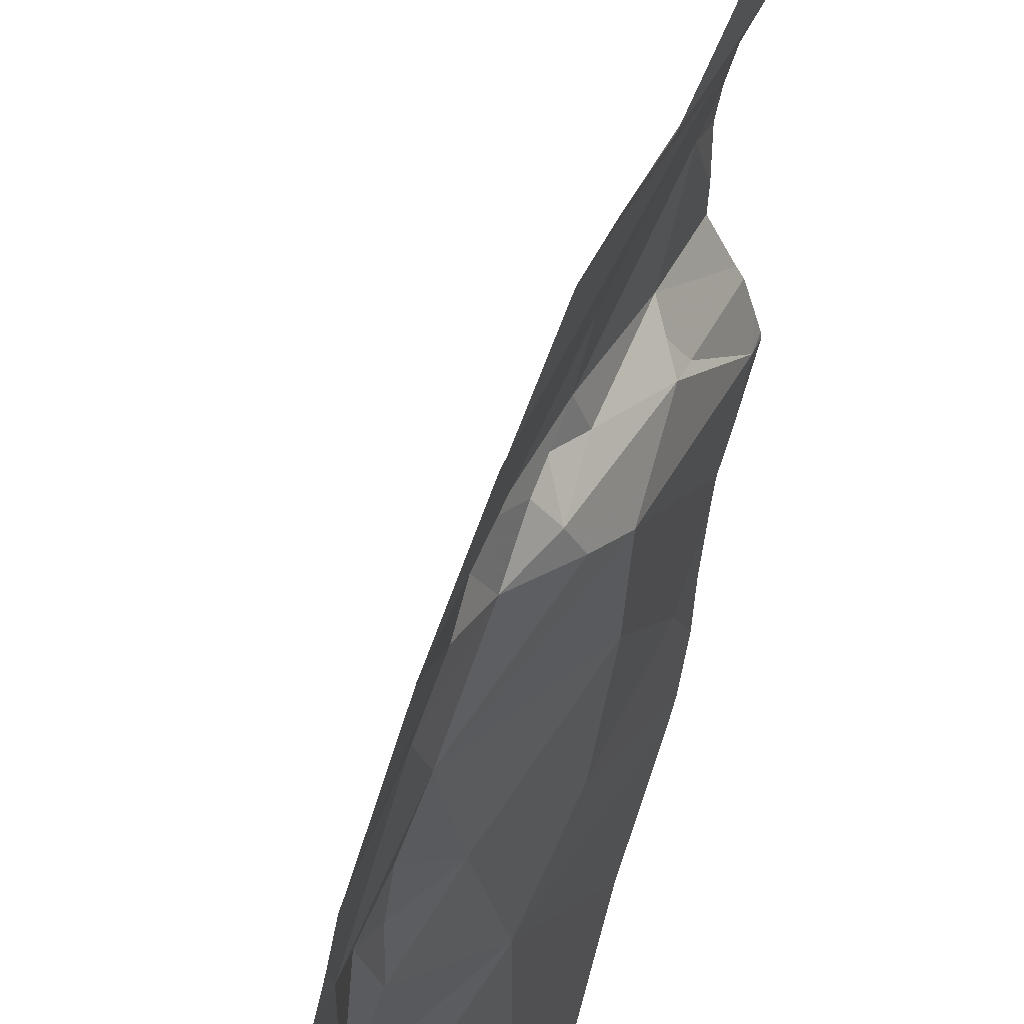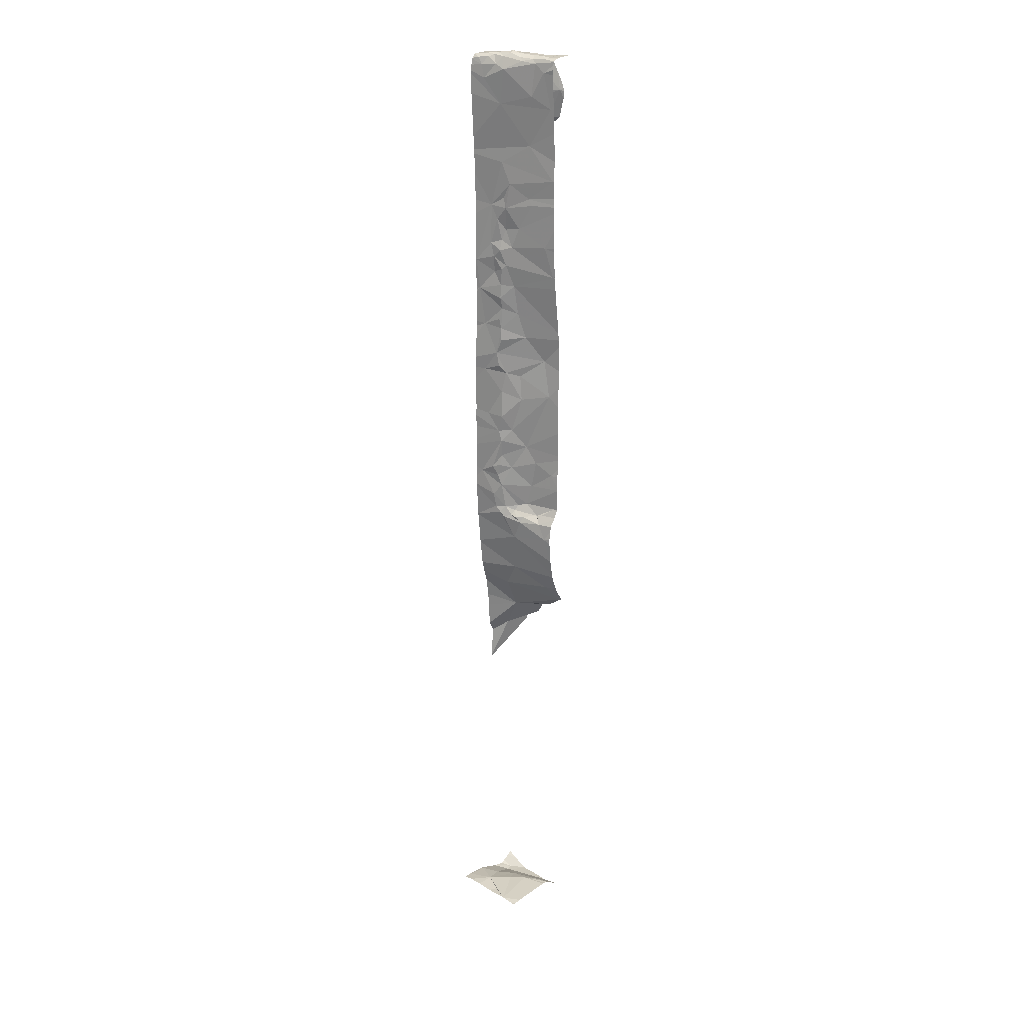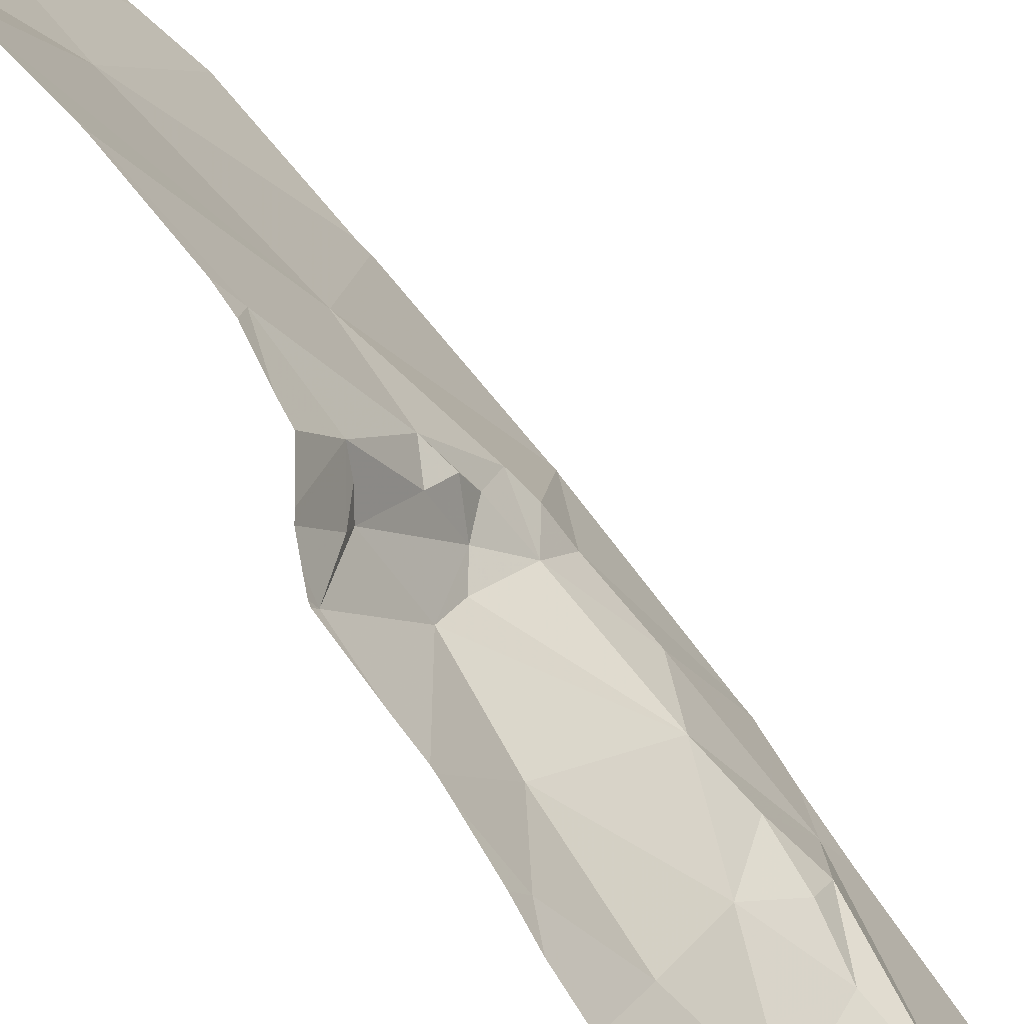
<metadata>
{"format":"obj","ext":"obj","renderer":"f3d","projection":"perspective","resolution":1024,"background":"white","views":[{"elev":-46.6,"azim":169.3,"up":"+Y"},{"elev":23.1,"azim":132.9,"up":"+Z"},{"elev":76.1,"azim":-34.4,"up":"+Y"}]}
</metadata>
<code>
v -62.61 244.7 493.2
v -62.6 244.7 483.2
v -62.23 243.8 489.5
v -62.72 244.7 491.5
v -62.66 244.7 492.1
v -62.29 243.9 492.6
v -62.3 244 492.4
v -62.41 244.2 488.6
v -62.61 244.7 494
v -62.26 243.8 491.6
v -62.72 244.7 489.4
v -62.59 244.7 488.6
v -62.31 244 492.5
v -62.31 244 489
v -62.74 244.7 487.9
v -61.99 243.7 483.2
v -62.73 244.7 487.9
v -62.33 243.9 483.2
v -62.23 243.7 483.2
v -62.74 244.7 489.8
v -62.41 244.2 490.1
v -62.31 244.1 490.3
v -62.32 244.1 490
v -62.27 244 489.2
v -62.31 244 490.1
v -62.62 244.7 493.2
v -62.09 244 483.3
v -62.33 244.1 488.9
v -62.36 244.1 489.1
v -62.3 243.9 493.1
v -62.37 244.2 493.4
v -62.36 244.1 493.2
v -62.34 244 493.6
v -62.61 244.7 488.3
v -62.39 244.2 492.6
v -62.35 244 492.7
v -62.38 244.1 492.8
v -62.35 244.1 492.3
v -62.73 244.7 489.1
v -62.24 243.8 492
v -62.48 244.3 490.6
v -62.25 243.8 491
v -62.3 244 491.2
v -62.32 244.1 491.4
v -62.33 244 491.5
v -62.51 244.3 491.4
v -62.21 243.7 492.4
v -62.32 243.9 492.2
v -62.26 243.9 490.3
v -62.33 244 490.7
v -62.64 244.7 492.2
v -62.34 244.1 491.8
v -62.45 244.2 491.7
v -62.31 244 491.9
v -62.41 244.2 492.1
v -62.72 244.7 489.2
v -62.61 244.7 493.4
v -62.73 244.7 491.4
v -62.49 244.4 493.9
v -62.57 244.7 494.8
v -62.3 244.1 494.4
v -62.22 243.9 494.7
v -62.22 243.8 494.8
v -62.46 244.4 494.5
v -62.3 244.1 494.8
v -62.57 244.7 494.7
v -62.35 244.1 493.1
v -62.32 244 492.9
v -62.31 244 491.6
v -62.48 244.1 488.1
v -62.6 244.7 483.2
v -62.72 244.7 489.3
v -62.49 244 487.9
v -62.43 244.3 492.8
v -62.62 244.7 493.7
v -62.32 244 492.1
v -62.29 244 489
v -62.72 244.7 489.3
v -62.64 244.7 492.2
v -62.21 243.7 492.4
v -62.67 244.7 488
v -62.6 244.1 487.5
v -62.21 243.7 492.4
v -62.61 244.7 493.4
v -62.61 243.9 487.2
v -62.3 244.2 483.2
v -62.44 244.4 483.3
v -62.2 243.7 491
v -62.59 244.7 494.3
v -62.19 243.7 491.1
v -62.2 243.7 489.6
v -62.2 243.7 489.4
v -62.19 243.7 489.3
v -61.98 244.2 483.2
v -62.54 244.3 489.9
v -62.33 244 489.4
v -62.3 244 489.5
v -62.26 243.9 489.6
v -62.34 244 489.8
v -62.36 244.1 490.9
v -62.31 244 491
v -62.73 244.7 490.1
v -62.31 244 489.6
v -62.42 244.1 489.6
v -62.43 244.3 488.9
v -62.38 244.2 488.9
v -62.4 244.2 488.9
v -62.44 244.2 489
v -62.32 244.1 492.3
v -62.47 244.2 483.2
v -62.35 244.1 494.9
v -62.42 244.3 494.9
v -62.28 244 494.8
v -62.28 243.9 494.9
v -62.33 243.9 494.9
v -62.39 244 495
v -62.74 244.7 491.3
v -62.73 244.7 483.1
v -62.32 243.9 494.9
v -62.21 243.8 494.9
v -62.42 244.1 495
v -62.56 244.6 488.6
v -62.57 244.6 492.6
v -62.63 244.7 492.2
v -62.84 244.6 487.7
v -62.68 244.5 487.9
v -62.54 244.5 488.9
v -62.68 244.6 490.6
v -62.22 243.7 488.9
v -62.29 243.7 488.1
v -62.67 244.5 491.1
v -62.81 244.7 483.1
v -62.22 243.7 492
v -62.64 243.9 483.1
v -62.54 244.5 483.2
v -62.6 244.7 483.2
v -62.6 244.4 489.7
v -62.7 244.6 489.5
v -62.48 244.2 490.9
v -62.56 244.3 489.1
v -62.59 244.3 489.3
v -62.6 244.7 488.3
v -62.6 244.7 493.4
v -62.49 244.4 493.1
v -62.72 244.6 489.1
v -62.21 243.7 491.4
v -62.58 244.6 494.3
v -62.52 244.6 494.7
v -62.49 244.5 494.9
v -62.69 244.2 494.5
v -62.78 244.3 494.7
v -62.82 244.6 494.5
v -62.26 243.7 488.5
v -62.33 243.7 488
v -62.74 244.7 489.6
v -62.73 243.8 483.1
v -62.8 244.3 483
v -62.22 243.7 492
v -62.59 244.7 488.7
v -62.22 243.7 491.5
v -61.89 244.7 483.2
v -62.22 243.7 488.9
v -62.49 244.2 489.1
v -62.47 244.3 488.9
v -62.59 244.4 488.9
v -62.61 244.5 489
v -62.56 244.5 488.9
v -62.77 244.1 494
v -62.7 244.1 494.1
v -62.49 244.4 493.2
v -62.61 244.7 488.8
v -62.6 244.7 488.8
v -61.89 244.5 483.2
v -62.84 244.4 494.1
v -62.68 243.9 494
v -62.68 243.8 494
v -62.58 243.8 494.1
v -62.62 244.7 492.6
v -61.89 243.8 483.2
v -62.78 244.2 494
v -61.89 244 483.2
v -62.75 244.7 491
v -61.89 244.3 483.2
v -62.61 243.9 494.1
v -62.8 244 494
v -62.79 244.4 494.2
v -62.77 244.3 494.1
v -62.81 244.3 494.1
v -61.89 244.6 483.2
v -61.89 244.5 483.2
v -62.74 244.7 490.7
v -62.62 244.7 492.6
v -62.61 244.7 492.8
v -62.47 244 495
v -62.54 243.9 494.9
v -62.51 244 494.9
v -62.45 244.3 494.9
v -62.73 244.4 494.9
v -62.84 244.5 494.9
v -61.89 244.5 483.2
v -62.62 244.6 494.9
v -62.6 244.5 494.9
v -62.57 244.4 494.9
v -62.56 244.6 494.9
v -62.62 244.7 494.9
v -62.5 244.2 495
v -62.65 244.7 488.1
v -62.71 244.1 494.9
v -62.65 244.1 494.9
v -62.56 244 494.9
v -62.68 244.3 494.9
v -62.5 243.8 494.9
v -62.57 243.8 494.9
v -62.57 243.8 494.9
v -62.67 244 494.9
v -62.6 243.9 494.9
v -62.53 243.7 494.9
v -62.49 244.1 495
v -62.59 244 494.9
v -62.78 244.3 494.9
v -62.73 244.2 494.9
v -62.8 244.5 494.9
v -61.9 244.7 483.2
v -62.81 244.4 494.9
v -62.64 244.7 492.2
v -62.83 244.4 494.9
v -62.63 243.9 494.9
v -62.77 244.2 494.8
v -62.7 244.2 494.6
v -62.13 244.7 483.2
v -62.51 244.7 483.2
v -62.8 244.3 494.8
v -62.72 244.1 494.8
v -62.5 244.4 494.9
v -62.65 243.9 494.9
v -61.95 244.7 483.2
v -61.89 244.5 483.2
v -61.89 244.5 483.2
v -62.53 243.8 494.2
v -62.64 244.1 494.1
v -62.57 243.9 494.2
v -62.61 244 494.2
v -62.59 244.7 494.4
v -62.56 243.9 494.6
v -62.58 244 494.4
v -62.64 244.1 494.5
v -62.69 244.2 494.4
v -61.89 244.2 483.2
v -62.68 244.1 494.6
v -62.73 244.7 490.5
v -62.85 244.5 487.6
v -62.85 244.6 487.7
v -62.85 244.2 483
v -62.85 244 483
v -62.85 244.4 483
v -62.85 244.4 483
v -62.85 244 483
v -62.85 244.5 494.7
v -62.85 244.5 494.8
v -62.85 244.3 487.4
v -62.85 244.3 487.5
v -62.85 244.6 487.7
v -62.75 244.7 489.7
v -62.85 243.9 483.1
v -62.85 244 487.2
v -62.85 244 487.3
v -62.85 243.9 487.1
v -62.85 243.8 494
v -62.65 244.7 488.1
v -62.85 243.9 494
v -62.85 244.1 494
v -62.85 244.6 494.3
v -62.85 244.5 494.2
v -62.85 244.4 494.1
v -62.85 244.4 494.1
v -62.85 244.3 494
v -62.85 244.1 494
v -62.85 244.1 494
v -62.85 244.1 494
v -62.73 244.7 491.4
v -62.85 244.4 494.1
v -62.85 244.5 494.1
v -62.85 244.6 494.9
v -62.85 244.7 494.9
v -62.85 244.5 494.9
v -62.85 244.5 494.9
v -62.85 244.4 494.8
v -62.85 244.5 494.9
v -62.85 244.4 494.9
v -62.85 244.5 494.9
v -62.85 244.6 494.6
v -62.85 244.5 494.9
v -62.85 244.6 494.5
v -62.85 244.6 494.5
v -62.85 244.6 494.4
v -62.19 243.7 489.9
v -62.2 243.7 493.8
v -62.19 243.7 493.9
v -62.16 243.7 494.8
v -62.16 243.7 494.7
v -62.16 243.7 494.7
v -62.16 243.7 494.5
v -62.22 243.7 491.6
v -62.22 243.7 493.1
v -62.21 243.7 493.5
v -62.22 243.7 488.9
v -61.99 243.7 483.2
v -61.99 243.7 483.2
v -61.97 243.7 483.2
v -62.47 243.7 483.1
v -62.35 243.7 483.2
v -62.26 243.7 483.2
v -62.23 243.7 483.2
v -62.16 243.7 483.2
v -62.2 243.7 490.8
v -62.2 243.7 490.9
v -62.2 243.7 490.1
v -62.19 243.7 490
v -62.2 243.7 493.7
v -62.22 243.7 492
v -62.21 243.7 493
v -62.21 243.7 492.4
v -62.17 243.7 494.9
v -62.18 243.7 494.9
v -62.46 243.7 486.6
v -62.5 243.7 487
v -62.26 243.7 488.5
v -62.2 243.7 490.4
v -62.37 243.7 487.9
v -62.2 243.7 489.3
v -62.43 243.7 487.2
v -62.4 243.7 487.6
v -62.19 243.7 490.3
v -62 243.7 483.2
v -62.01 243.7 483.2
v -62.23 243.7 494.9
v -62.48 243.7 494.9
v -62.5 243.7 494.9
v -62.23 243.7 494.9
v -62.23 243.7 494.9
v -62.66 243.7 483.1
v -62.55 243.7 483.1
v -62.52 243.7 494.7
v -62.51 243.7 494.6
v -62.71 243.7 483.1
v -62.53 243.7 483.1
v -62.7 243.7 494
v -62.64 243.7 494
v -62.5 243.7 494.2
v -62.52 243.7 494.1
v -62.81 243.7 494
v -62.53 243.7 494.1
v -62.56 243.7 494.1
v -62.6 243.7 494
v -61.89 243.7 483.2
v -62.52 243.7 494.9
v -62.53 243.7 494.9
v -62.51 243.7 494.9
v -62.54 243.7 494.9
v -62.5 243.7 494.4
v -62.5 243.7 494.4
v -62.5 243.7 494.2
v -62.49 243.7 494.2
v -62.77 243.7 483.2
v -62.8 243.7 483.2
v -62.85 243.7 483.2
v -62.47 243.7 486.6
v -62.47 243.7 486.6
v -62.85 243.7 494
v -62.41 243.7 487.5
v -62.42 243.7 487.4
v -61.9 243.7 483.2
v -61.99 243.7 483.2
v -62.62 244.7 488.3
v -62.56 244.7 483.2
v -62.6 244.7 483.2
v -62.73 244.7 489
v -62.71 244.7 489
v -62.68 244.7 488.9
v -62.67 244.7 488.9
v -62.61 244.7 493.1
v -62.61 244.7 493
v -62.69 244.7 494.9
v -62.62 244.7 494.9
v -62.62 244.7 494.9
v -62.59 244.7 494.9
v -62.62 244.7 494.9
v -62.58 244.7 494.9
v -62.58 244.7 494.8
v -62.82 244.7 483.1
v -62.73 244.7 489.5
v -62.85 244.7 487.7
v -62.84 244.7 487.7
v -62.85 244.7 483.1
v -62.85 244.7 487.7
v -61.89 244.7 483.2
v -61.9 244.7 483.2
v -62.02 244.7 483.2
v -61.91 244.7 483.2
v -62.81 244.7 494.9
v -62.84 244.7 494.9
v -62.02 244.7 483.2
v -62.85 244.7 494.9
f 42 43 90
f 28 29 14
f 7 13 6
f 393 126 392
f 24 3 92
f 47 7 6
f 392 125 262
f 43 44 45
f 73 70 130
f 129 14 162
f 91 23 296
f 13 35 36
f 38 109 76
f 297 61 298
f 62 63 299
f 391 138 11
f 31 33 30
f 390 256 132
f 10 52 40
f 38 13 7
f 162 77 306
f 237 94 238
f 389 148 60
f 18 19 27
f 19 18 310
f 388 149 148
f 22 25 21
f 21 41 22
f 96 104 97
f 3 98 23
f 29 24 77
f 49 50 42
f 24 96 3
f 23 99 95
f 22 49 25
f 387 205 386
f 19 16 27
f 87 110 86
f 99 103 104
f 29 108 163
f 28 106 29
f 31 30 32
f 67 32 30
f 305 33 319
f 7 48 109
f 68 30 6
f 35 37 36
f 35 74 37
f 35 13 38
f 386 204 149
f 22 41 50
f 42 101 43
f 45 44 46
f 44 43 46
f 47 48 7
f 48 47 40
f 55 54 53
f 53 52 45
f 22 50 49
f 28 8 105
f 40 47 83
f 52 10 69
f 53 54 52
f 55 76 54
f 48 40 76
f 47 30 321
f 67 68 37
f 33 59 297
f 323 120 324
f 61 64 65
f 113 63 62
f 65 64 149
f 30 68 67
f 45 69 10
f 385 205 384
f 384 205 387
f 70 8 153
f 36 6 13
f 61 65 62
f 49 42 315
f 296 25 318
f 82 73 154
f 74 67 37
f 90 10 146
f 47 6 30
f 68 6 36
f 40 52 54
f 38 76 55
f 383 201 205
f 382 74 193
f 381 144 74
f 326 82 331
f 303 40 320
f 61 62 300
f 200 86 190
f 27 16 309
f 380 127 171
f 146 10 160
f 86 27 237
f 230 200 402
f 158 40 83
f 18 27 110
f 248 27 181
f 95 21 23
f 100 50 41
f 97 103 98
f 96 97 3
f 99 23 98
f 21 25 23
f 97 98 3
f 29 96 24
f 29 77 14
f 50 100 42
f 379 166 127
f 100 101 42
f 25 49 328
f 16 19 314
f 105 107 106
f 103 97 104
f 105 106 28
f 108 106 107
f 8 28 14
f 108 29 106
f 31 32 67
f 109 38 7
f 37 68 36
f 10 43 45
f 52 69 45
f 109 48 76
f 100 43 101
f 378 145 166
f 27 86 110
f 76 40 54
f 98 103 99
f 77 24 93
f 116 115 111
f 112 197 111
f 65 112 111
f 114 63 113
f 113 115 114
f 113 111 115
f 377 145 378
f 120 119 339
f 114 115 119
f 111 121 116
f 116 119 115
f 65 113 62
f 63 114 120
f 119 116 336
f 121 194 116
f 114 119 120
f 111 113 65
f 105 8 122
f 35 38 124
f 125 82 251
f 269 126 81
f 134 18 110
f 263 138 155
f 100 139 131
f 105 122 127
f 31 143 33
f 35 124 123
f 82 125 73
f 70 73 126
f 21 95 128
f 127 122 172
f 122 8 142
f 131 128 191
f 64 61 147
f 376 136 375
f 132 135 118
f 134 157 253
f 310 18 134
f 250 95 102
f 46 131 117
f 156 134 254
f 118 136 71
f 131 46 43
f 95 137 263
f 141 138 137
f 128 131 139
f 72 140 78
f 99 104 95
f 78 145 56
f 104 96 141
f 141 96 140
f 163 140 96
f 43 100 131
f 41 128 139
f 107 164 108
f 12 142 34
f 59 33 143
f 59 143 57
f 144 170 67
f 67 74 144
f 4 53 280
f 53 46 58
f 53 45 46
f 41 21 128
f 35 123 74
f 169 180 168
f 152 150 151
f 214 216 213
f 214 212 195
f 148 147 243
f 245 246 242
f 343 244 344
f 64 148 149
f 150 229 151
f 247 186 187
f 258 151 259
f 178 124 51
f 126 125 392
f 375 87 231
f 73 125 126
f 110 157 134
f 82 85 260
f 38 55 124
f 310 134 346
f 135 157 110
f 141 137 104
f 225 55 5
f 134 156 342
f 142 8 207
f 59 147 61
f 309 16 373
f 374 142 207
f 345 257 364
f 265 85 325
f 308 16 334
f 207 8 269
f 8 70 269
f 136 87 375
f 135 87 136
f 87 135 110
f 41 139 100
f 140 163 108
f 165 140 108
f 104 137 95
f 138 141 72
f 378 166 379
f 165 108 164
f 165 145 140
f 127 167 165
f 165 164 127
f 379 127 380
f 165 167 166
f 105 164 107
f 165 166 145
f 307 16 308
f 167 127 166
f 105 127 164
f 168 184 169
f 11 138 72
f 306 77 330
f 170 31 67
f 143 170 26
f 184 242 240
f 17 126 15
f 177 175 176
f 186 152 272
f 1 144 381
f 74 123 193
f 381 74 382
f 31 170 143
f 305 30 33
f 96 29 163
f 188 174 274
f 175 185 176
f 177 176 348
f 180 188 277
f 168 180 278
f 15 126 393
f 175 184 168
f 271 168 279
f 268 185 270
f 187 186 174
f 187 174 188
f 51 124 79
f 89 59 9
f 185 175 168
f 177 239 184
f 187 188 180
f 281 186 282
f 194 196 195
f 194 195 116
f 196 194 210
f 197 112 234
f 220 211 198
f 224 198 199
f 222 199 198
f 284 283 400
f 222 201 283
f 198 203 202
f 201 198 202
f 203 234 202
f 201 204 205
f 205 204 386
f 197 206 121
f 121 111 197
f 211 209 206
f 206 218 121
f 209 221 208
f 304 30 305
f 208 215 209
f 195 196 219
f 210 194 218
f 206 203 211
f 195 227 216
f 116 195 212
f 213 217 214
f 215 208 235
f 195 216 214
f 212 217 356
f 218 194 121
f 357 213 359
f 383 205 385
f 112 65 149
f 388 148 389
f 149 204 234
f 210 219 196
f 211 220 221
f 211 221 209
f 303 10 40
f 224 199 226
f 219 210 215
f 220 226 232
f 198 224 220
f 259 232 287
f 208 221 228
f 226 199 288
f 199 222 286
f 210 209 215
f 235 216 227
f 233 228 232
f 220 228 221
f 229 233 151
f 60 148 66
f 66 148 243
f 222 198 201
f 151 233 232
f 244 235 233
f 197 234 203
f 386 149 388
f 219 215 235
f 302 61 301
f 214 217 212
f 210 218 209
f 228 233 208
f 338 212 358
f 213 216 235
f 211 203 198
f 301 61 300
f 218 206 209
f 203 206 197
f 241 184 239
f 169 184 240
f 241 242 184
f 350 177 352
f 9 59 75
f 195 219 227
f 244 245 360
f 244 213 235
f 241 245 242
f 246 245 244
f 247 242 246
f 246 150 247
f 64 147 148
f 300 62 299
f 240 242 247
f 208 233 235
f 235 227 219
f 249 229 246
f 233 249 244
f 169 240 187
f 299 63 323
f 247 187 240
f 246 244 249
f 241 239 349
f 152 186 247
f 247 150 152
f 184 175 177
f 169 187 180
f 159 122 12
f 249 233 229
f 150 246 229
f 287 226 289
f 234 204 202
f 224 226 220
f 149 234 112
f 201 202 204
f 220 232 228
f 245 241 362
f 39 145 377
f 251 82 261
f 252 125 251
f 298 61 302
f 253 157 255
f 254 134 253
f 280 53 58
f 255 157 256
f 297 59 61
f 296 23 25
f 256 157 132
f 257 156 254
f 162 14 77
f 258 152 151
f 4 55 53
f 129 8 14
f 259 151 232
f 392 262 395
f 153 8 129
f 5 55 4
f 154 73 130
f 260 85 266
f 261 82 260
f 130 70 327
f 160 10 303
f 262 125 252
f 75 59 57
f 364 264 365
f 84 143 26
f 267 265 367
f 266 85 265
f 189 161 223
f 133 40 158
f 181 27 179
f 268 176 185
f 351 268 369
f 270 185 271
f 183 94 248
f 248 94 27
f 271 185 168
f 93 24 92
f 272 152 295
f 273 186 272
f 91 3 23
f 274 174 275
f 173 189 236
f 200 173 398
f 275 174 281
f 276 188 274
f 57 143 84
f 277 188 276
f 278 180 277
f 355 27 372
f 279 168 278
f 190 86 237
f 92 3 91
f 281 174 186
f 26 170 1
f 282 186 273
f 283 201 383
f 200 87 86
f 83 47 80
f 285 222 283
f 80 47 322
f 1 170 144
f 286 222 285
f 34 142 374
f 287 232 226
f 288 199 292
f 289 226 288
f 290 199 286
f 12 122 142
f 291 152 258
f 88 42 90
f 238 94 183
f 292 199 290
f 293 152 291
f 90 43 10
f 294 152 293
f 56 145 39
f 295 152 294
f 237 27 94
f 311 19 310
f 78 140 145
f 312 19 311
f 313 19 312
f 314 19 313
f 315 42 316
f 72 141 140
f 316 42 88
f 71 136 2
f 317 25 333
f 318 25 317
f 2 136 376
f 319 33 297
f 320 40 133
f 321 30 304
f 79 124 225
f 322 47 321
f 225 124 55
f 323 63 120
f 324 120 340
f 325 85 326
f 58 46 117
f 20 95 263
f 326 85 82
f 327 70 153
f 328 49 315
f 329 82 154
f 102 95 20
f 330 77 93
f 331 82 371
f 117 131 182
f 332 82 329
f 118 135 136
f 333 25 328
f 334 16 335
f 132 157 135
f 335 16 314
f 336 116 337
f 243 147 89
f 337 116 338
f 89 147 59
f 338 116 212
f 339 119 336
f 340 120 339
f 182 131 191
f 341 156 345
f 342 156 341
f 343 213 244
f 171 127 172
f 172 122 159
f 344 244 361
f 345 156 257
f 178 123 124
f 346 134 342
f 347 176 351
f 348 176 347
f 192 123 178
f 349 239 350
f 350 239 177
f 351 176 268
f 193 123 192
f 352 177 353
f 250 128 95
f 353 177 354
f 354 177 348
f 355 179 27
f 356 217 357
f 191 128 250
f 155 138 391
f 357 217 213
f 358 212 356
f 359 213 343
f 263 137 138
f 360 245 363
f 361 244 360
f 81 126 17
f 362 241 349
f 363 245 362
f 269 70 126
f 364 257 264
f 223 161 397
f 365 264 366
f 367 265 325
f 368 267 367
f 231 87 230
f 370 82 332
f 371 82 370
f 230 87 200
f 372 27 309
f 236 189 399
f 373 16 307
f 394 256 390
f 397 161 396
f 398 173 236
f 399 189 223
f 400 283 383
f 401 284 400
f 402 200 398
f 403 284 401

</code>
